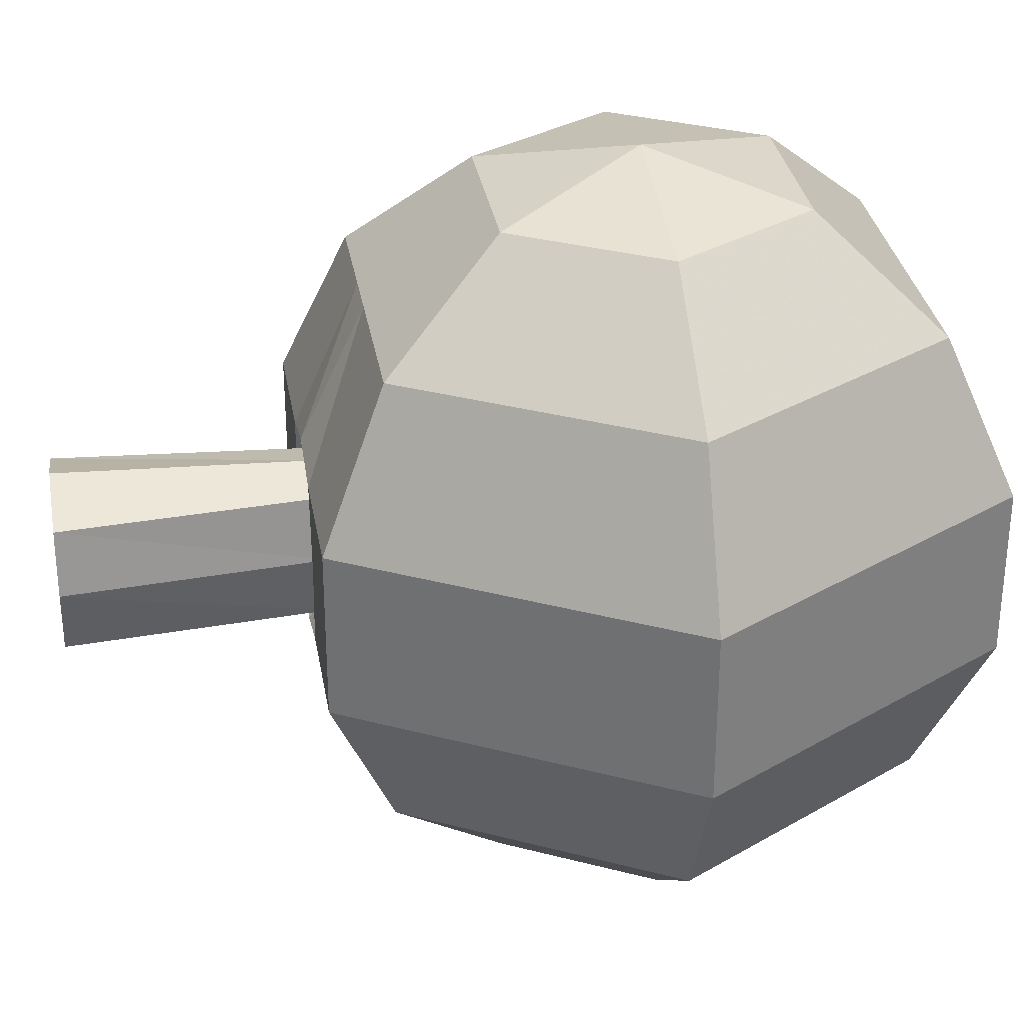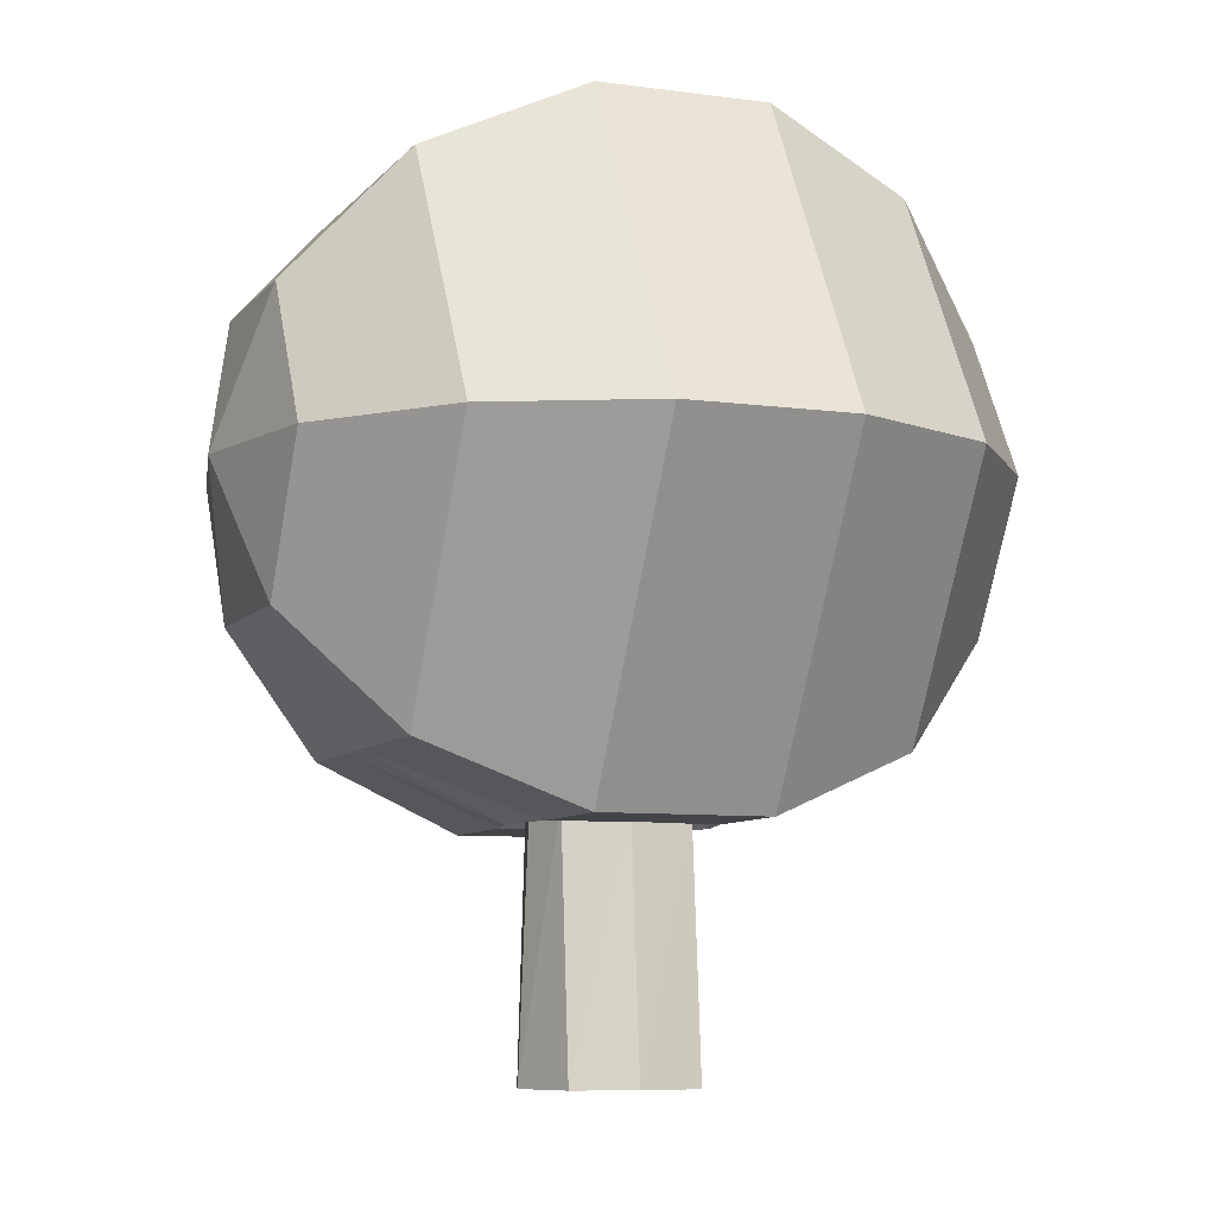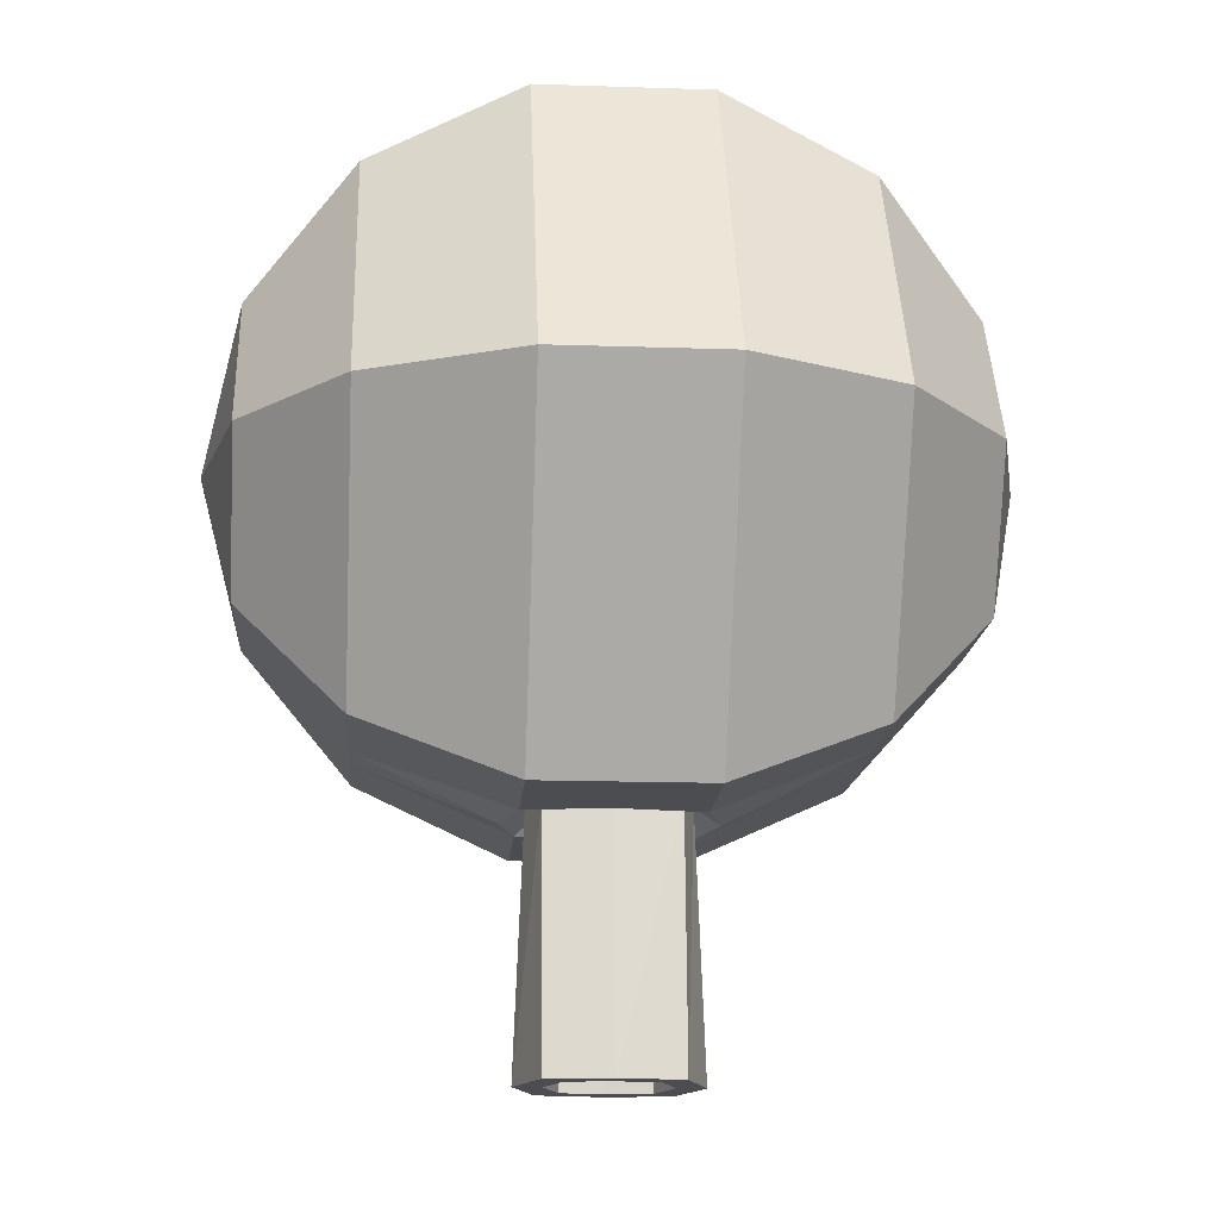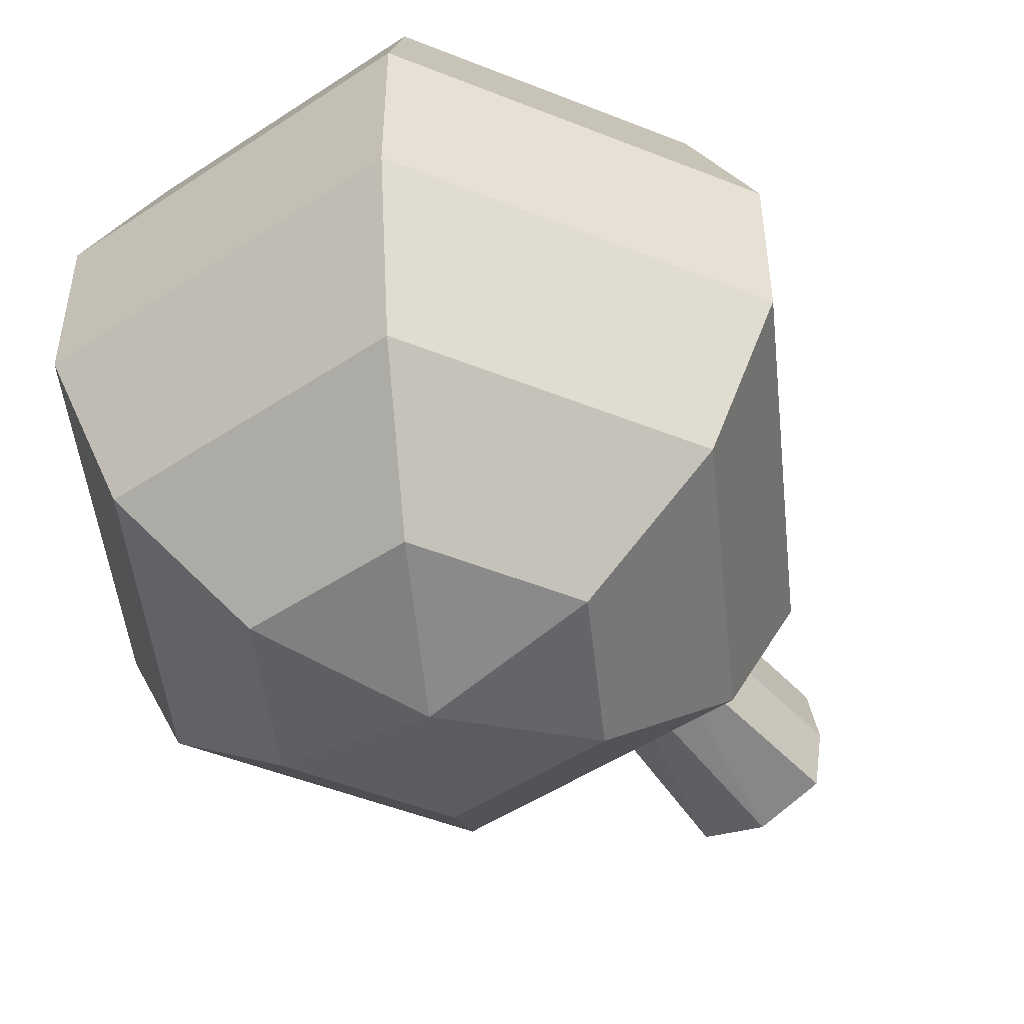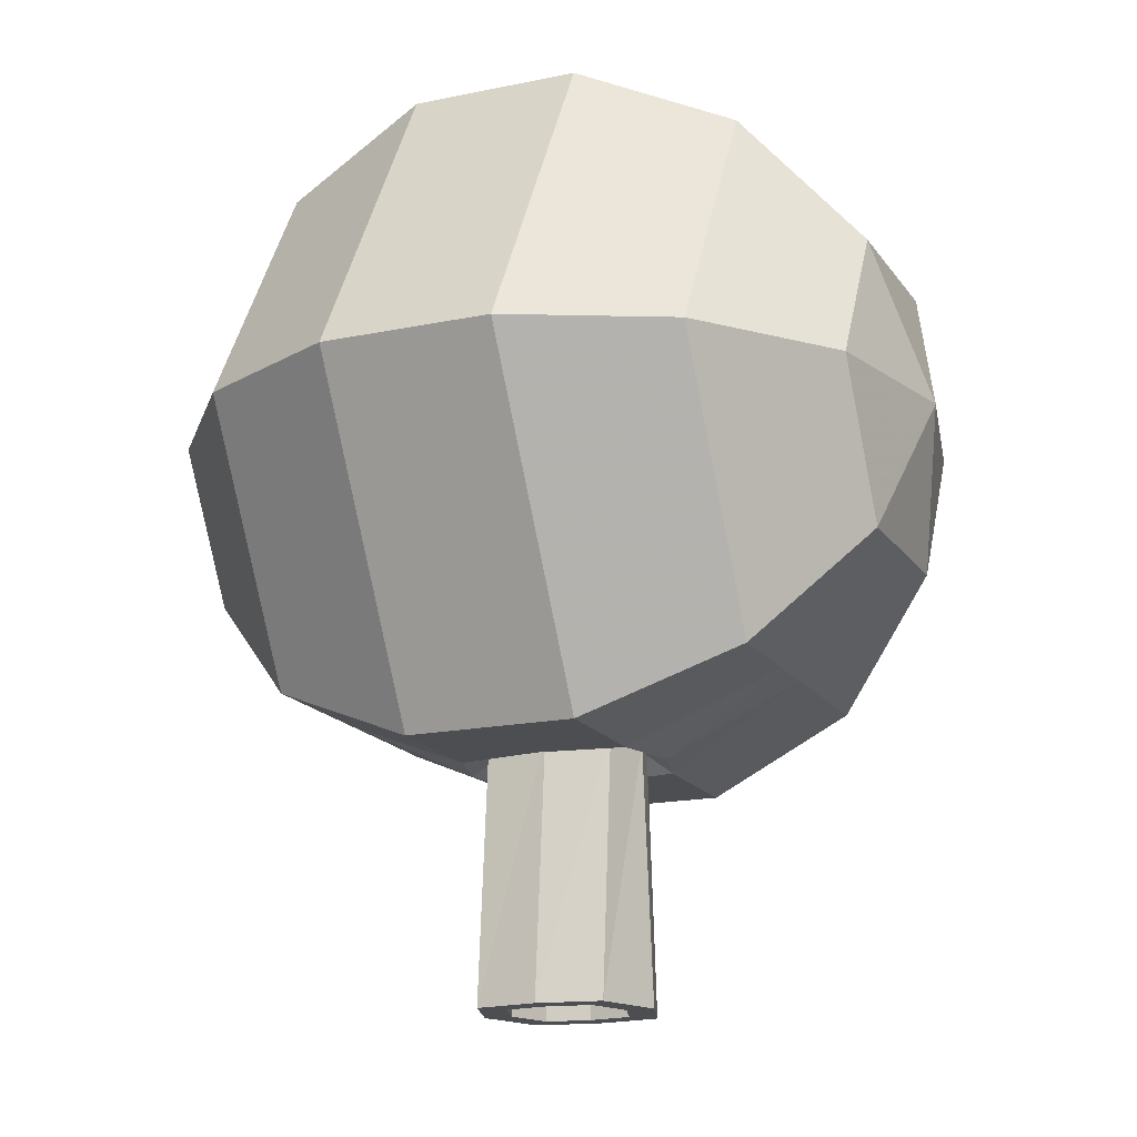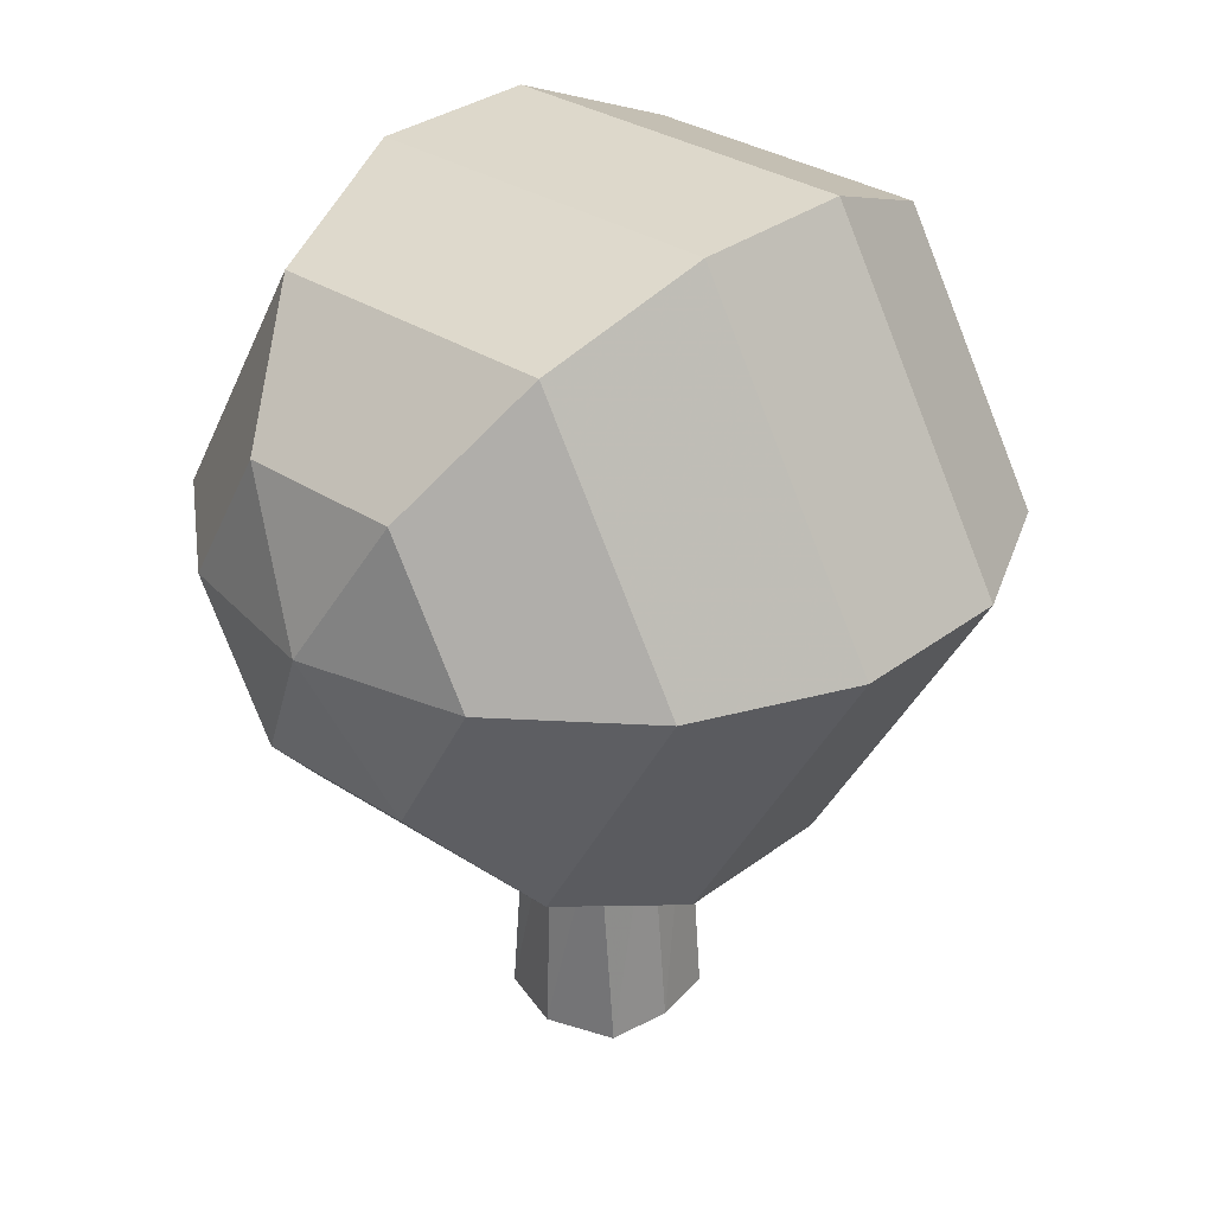
<metadata>
{"format":"obj","ext":"obj","renderer":"f3d","projection":"perspective","resolution":1024,"background":"white","views":[{"elev":31.6,"azim":-99.5,"up":"+Y"},{"elev":-7.8,"azim":-111.2,"up":"+Z"},{"elev":-15.6,"azim":85.9,"up":"+Z"},{"elev":-49.6,"azim":36.2,"up":"+Y"},{"elev":-16.9,"azim":-66.9,"up":"+Z"},{"elev":31.4,"azim":43.0,"up":"+Z"}]}
</metadata>
<code>
o Android_Sphere
v -0.7818 3.818 0
v -0.9749 3.417 0
v -0.9749 2.972 0
v -0.2169 4.096 -0.3758
v -0.3909 3.818 -0.6771
v -0.4875 3.417 -0.8443
v -0.4875 2.972 -0.8443
v -0.3909 2.571 -0.6771
v -0.2169 2.294 -0.3758
v -0 4.195 0
v 0.2169 4.096 -0.3758
v 0.3909 3.818 -0.6771
v 0.4875 3.417 -0.8443
v 0.4875 2.972 -0.8443
v 0.3909 2.571 -0.6771
v 0.2169 2.294 -0.3758
v 0.4339 4.096 0
v 0.7818 3.818 -0
v 0.9749 3.417 0
v 0.9749 2.972 0
v 0.7818 2.571 -0
v 0.4339 2.294 -0
v -0 2.195 0
v 0.2169 4.096 0.3758
v 0.3909 3.818 0.6771
v 0.4875 3.417 0.8443
v 0.4875 2.972 0.8443
v 0.3909 2.571 0.6771
v 0.2169 2.294 0.3758
v -0.2169 4.096 0.3758
v -0.3909 3.818 0.6771
v -0.4875 3.417 0.8443
v -0.4875 2.972 0.8443
v -0.3909 2.571 0.6771
v -0.2169 2.294 0.3758
v -0.4339 4.096 0
v -0.7818 2.571 0
v -0.4339 2.294 0
v -0.07231 4.096 -0.3758
v 0.07231 4.096 -0.3758
v 0.1303 3.818 -0.6771
v -0.1303 3.818 -0.6771
v -0.1625 2.972 -0.8443
v 0.1625 2.972 -0.8443
v 0.1303 2.571 -0.6771
v -0.1303 2.571 -0.6771
v -0.1625 3.417 -0.8443
v 0.1625 3.417 -0.8443
v -0.07231 2.294 -0.3758
v 0.07231 2.294 -0.3758
v -0.1795 3.027 -1.467
v 0.1795 3.027 -1.467
v -0.1795 3.362 -1.467
v 0.1795 3.362 -1.467
v -0.9749 3.195 0
v -0.4875 3.195 -0.8443
v 0.4875 3.195 -0.8443
v 0.9749 3.195 0
v 0.4875 3.195 0.8443
v -0.4875 3.195 0.8443
v -0.1957 3.195 -0.8443
v 0.1957 3.195 -0.8443
v -0.2076 3.195 -1.467
v 0.2076 3.195 -1.467
v -0 4.096 -0.3758
v -0 3.818 -0.6771
v -0 2.927 -0.8443
v -0 2.571 -0.6771
v -0 3.463 -0.8443
v -0 2.294 -0.3758
v -0 2.966 -1.467
v -0 3.424 -1.467
v 0.1242 3.028 -0.7998
v 0.1242 3.362 -0.7998
v -0.1242 3.028 -0.7998
v -0.1242 3.362 -0.7998
v 0.1492 3.195 -0.7998
v -0.1492 3.195 -0.7998
v -0 2.993 -0.7998
v -0 3.397 -0.7998
v -0.122 3.081 -1.467
v 0.122 3.081 -1.467
v -0.122 3.309 -1.467
v 0.122 3.309 -1.467
v -0.1412 3.195 -1.467
v 0.1412 3.195 -1.467
v -0 3.039 -1.467
v -0 3.35 -1.467
v -0.122 3.081 -1.159
v 0.122 3.081 -1.159
v -0.122 3.309 -1.159
v 0.122 3.309 -1.159
v -0.1412 3.195 -1.159
v 0.1412 3.195 -1.159
v -0 3.039 -1.159
v -0 3.35 -1.159
v -0 3.195 -1.159
g Android_Sphere_Material.003
f 55 2 6 56
f 2 1 5 6
f 41 40 11 12
f 45 44 14 15
f 62 48 13 57
f 48 41 12 13
f 50 45 15 16
f 57 13 19 58
f 13 12 18 19
f 16 15 21 22
f 12 11 17 18
f 15 14 20 21
f 22 21 28 29
f 18 17 24 25
f 21 20 27 28
f 58 19 26 59
f 19 18 25 26
f 59 26 32 60
f 26 25 31 32
f 29 28 34 35
f 25 24 30 31
f 28 27 33 34
f 35 34 37 38
f 1 36 4 5
f 37 3 7 8
f 36 10 4
f 23 38 9
f 38 37 8 9
f 4 10 11 40 65 39
f 23 9 49 70 50 16
f 23 16 22
f 11 10 17
f 17 10 24
f 23 22 29
f 24 10 30
f 23 29 35
f 32 31 1 2
f 31 30 36 1
f 34 33 3 37
f 30 10 36
f 60 32 2 55
f 23 35 38
f 5 4 39 42
f 66 65 40 41
f 8 7 43 46
f 68 67 44 45
f 56 6 47 61
f 6 5 42 47
f 69 66 41 48
f 9 8 46 49
f 70 68 45 50
f 3 55 56 7
f 44 62 57 14
f 14 57 58 20
f 20 58 59 27
f 27 59 60 33
f 33 60 55 3
f 7 56 61 43
f 42 39 65 66
f 46 43 67 68
f 47 42 66 69
f 49 46 68 70
f 62 44 73 77
f 67 43 75 79
f 61 47 76 78
f 69 48 74 80
f 48 62 77 74
f 43 61 78 75
f 44 67 79 73
f 47 69 80 76
g Android_Sphere_Material.002
f 77 73 52 64
f 52 71 87 82
f 79 75 51 71
f 78 76 53 63
f 80 74 54 72
f 74 77 64 54
f 53 72 88 83
f 75 78 63 51
f 72 54 84 88
f 73 79 71 52
f 76 80 72 53
f 51 63 85 81
f 83 88 96 91
f 88 84 92 96
f 84 86 94 92
f 81 85 93 89
f 71 51 81 87
f 54 64 86 84
f 64 52 82 86
f 63 53 83 85
f 97 96 92 94
f 95 97 94 90
f 93 91 96 97
f 89 93 97 95
f 85 83 91 93
f 82 87 95 90
f 87 81 89 95
f 86 82 90 94

</code>
